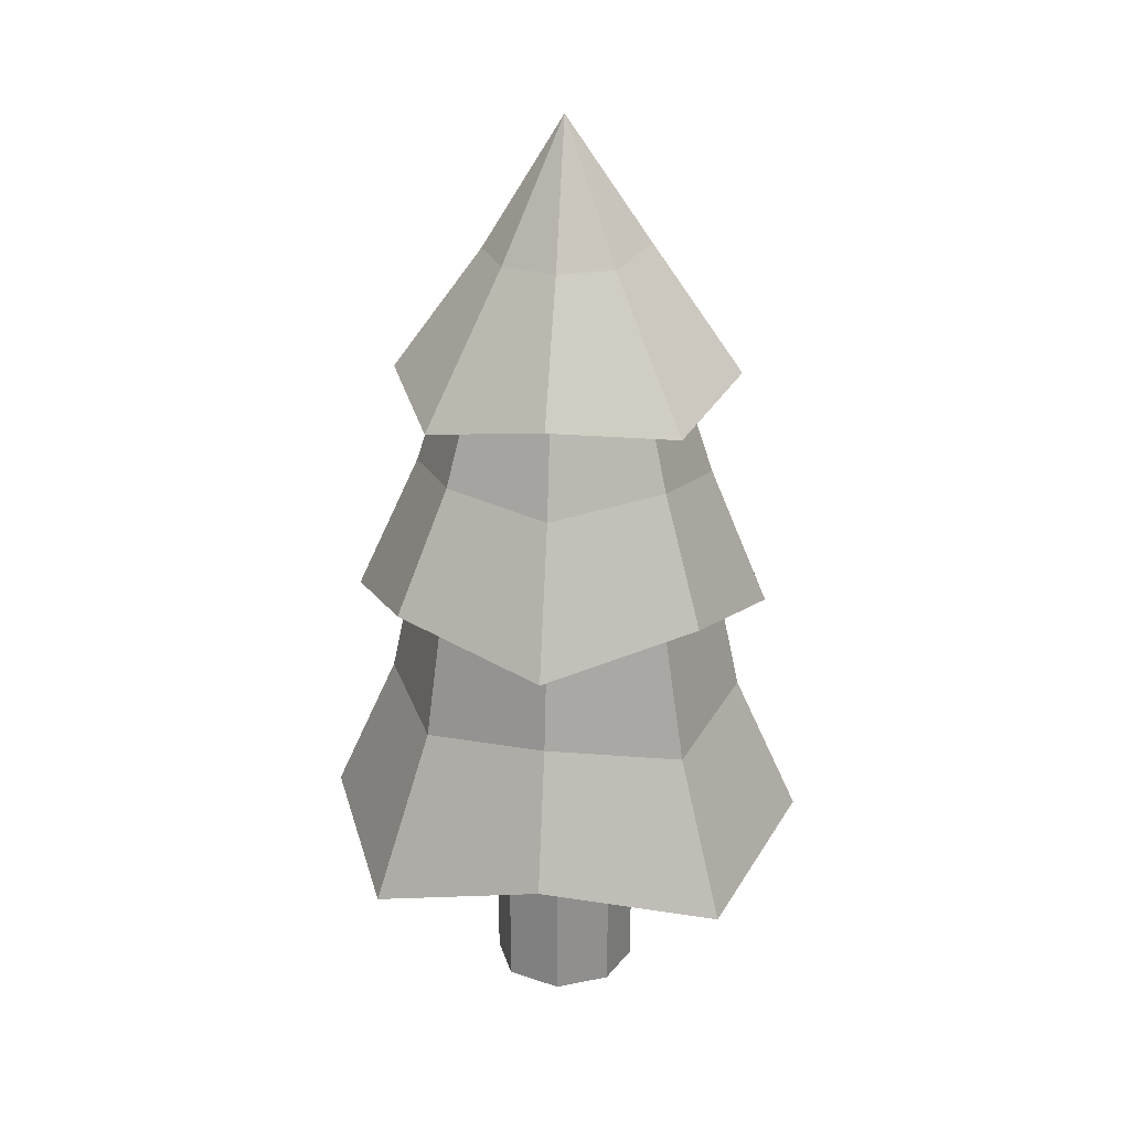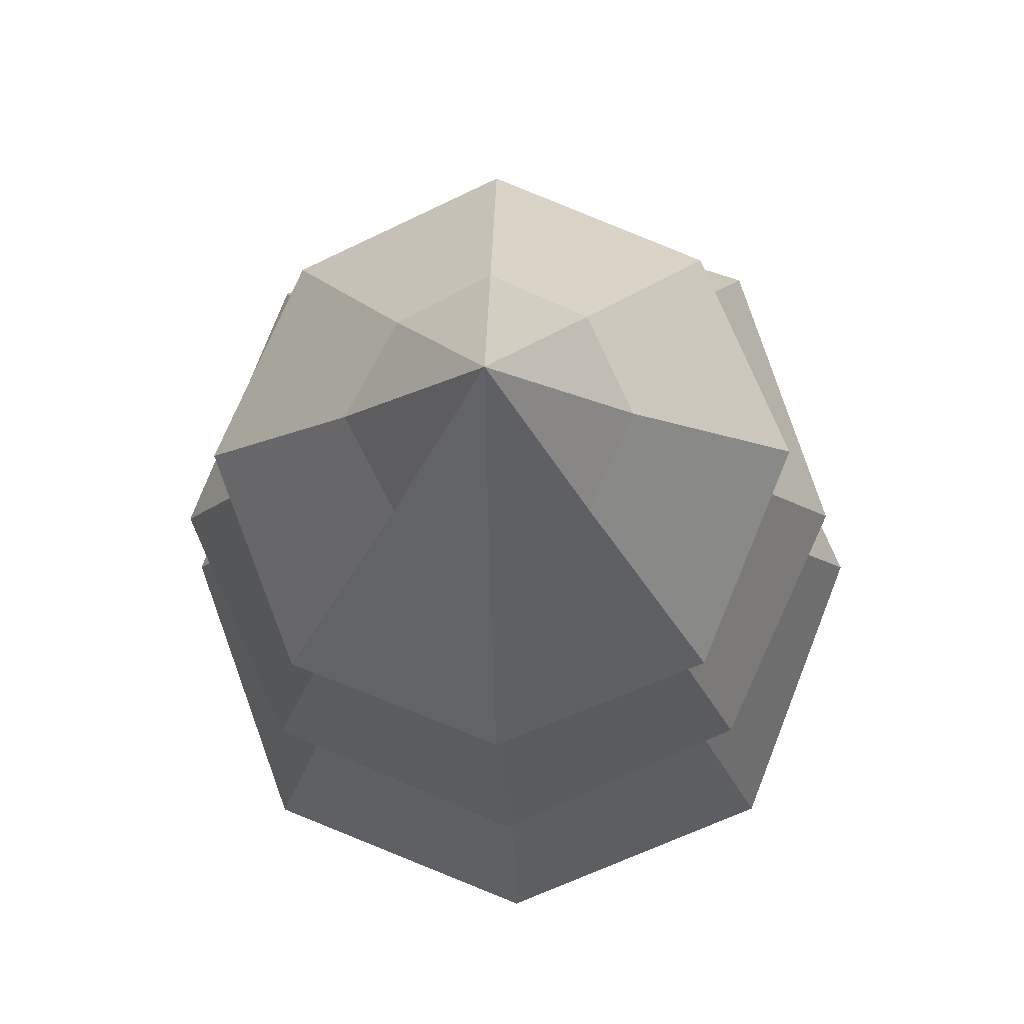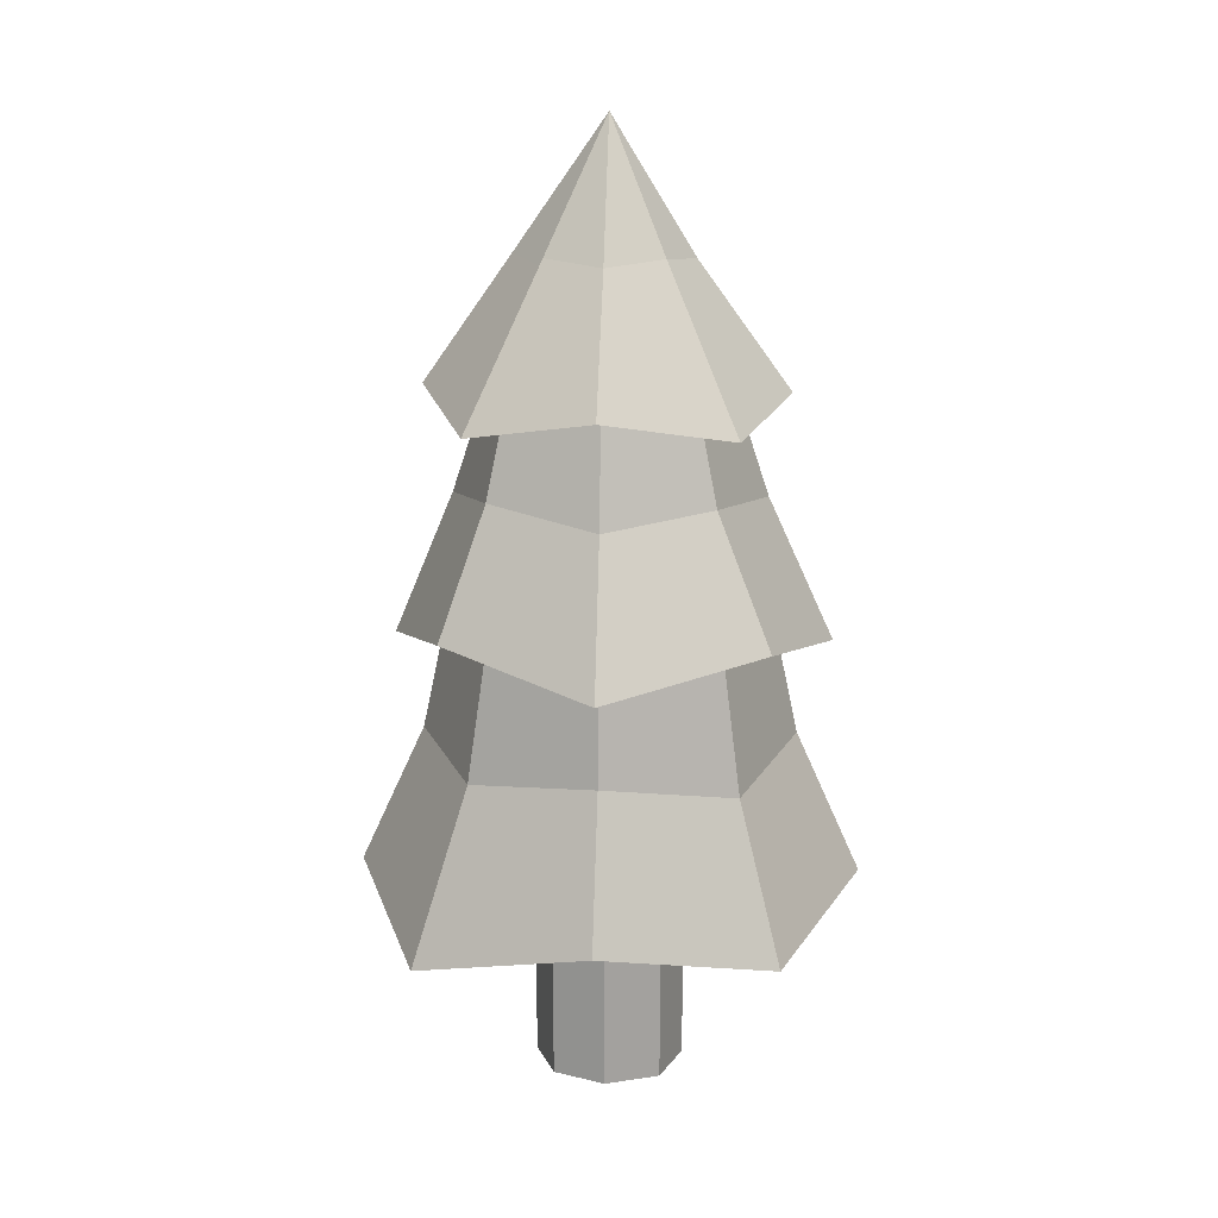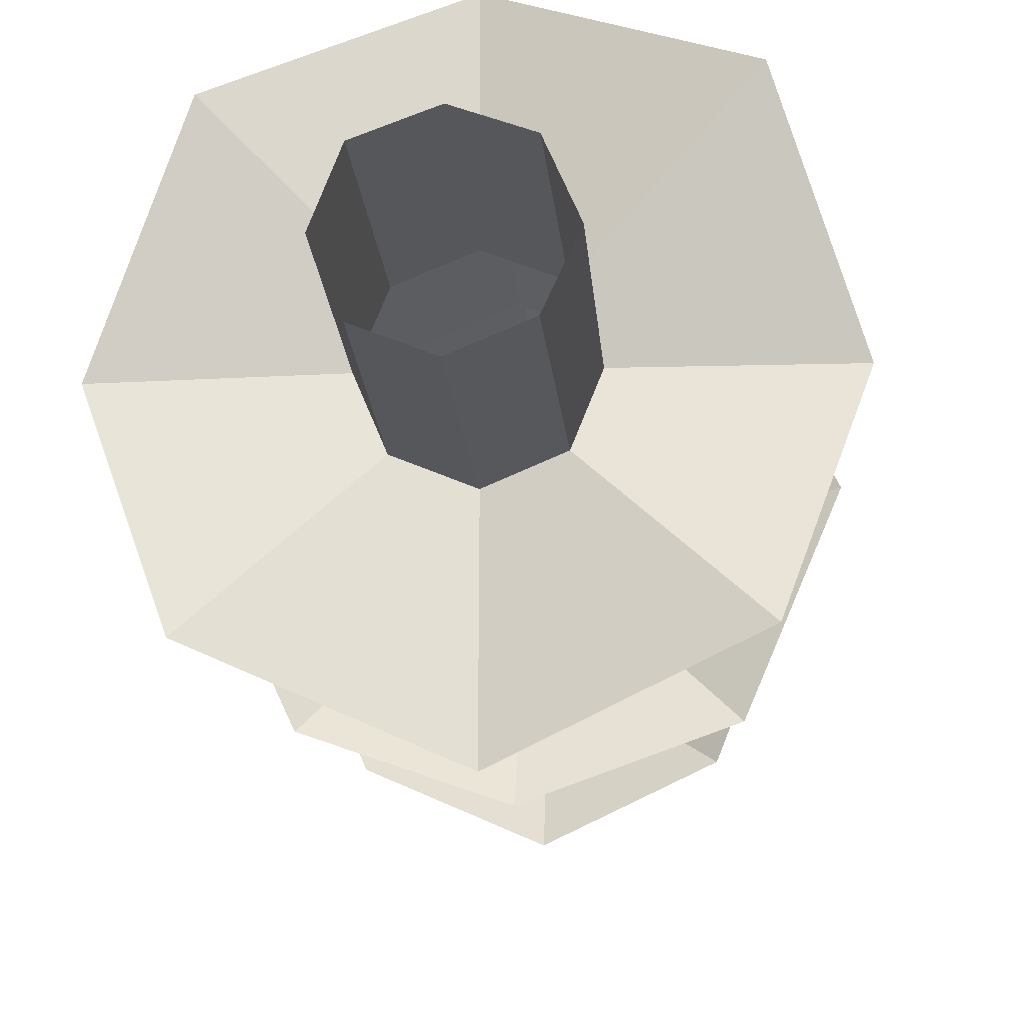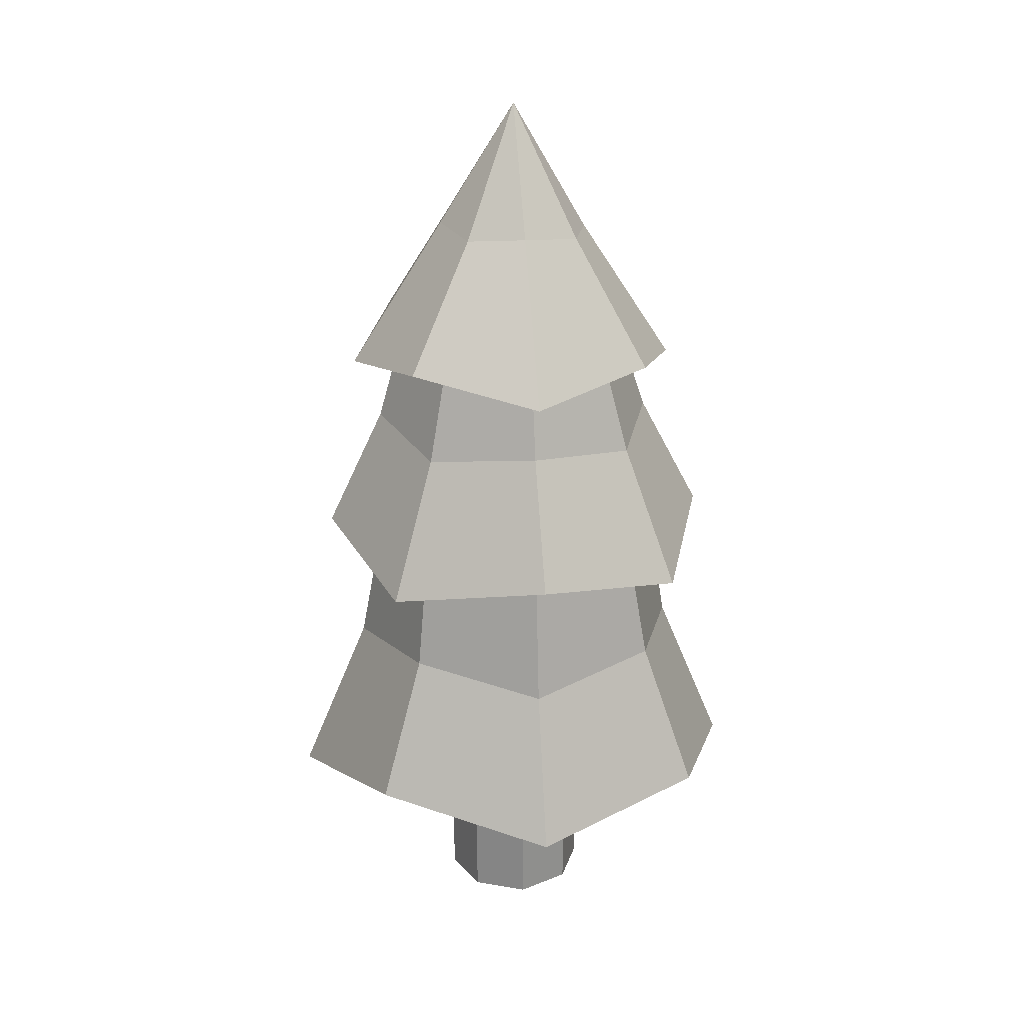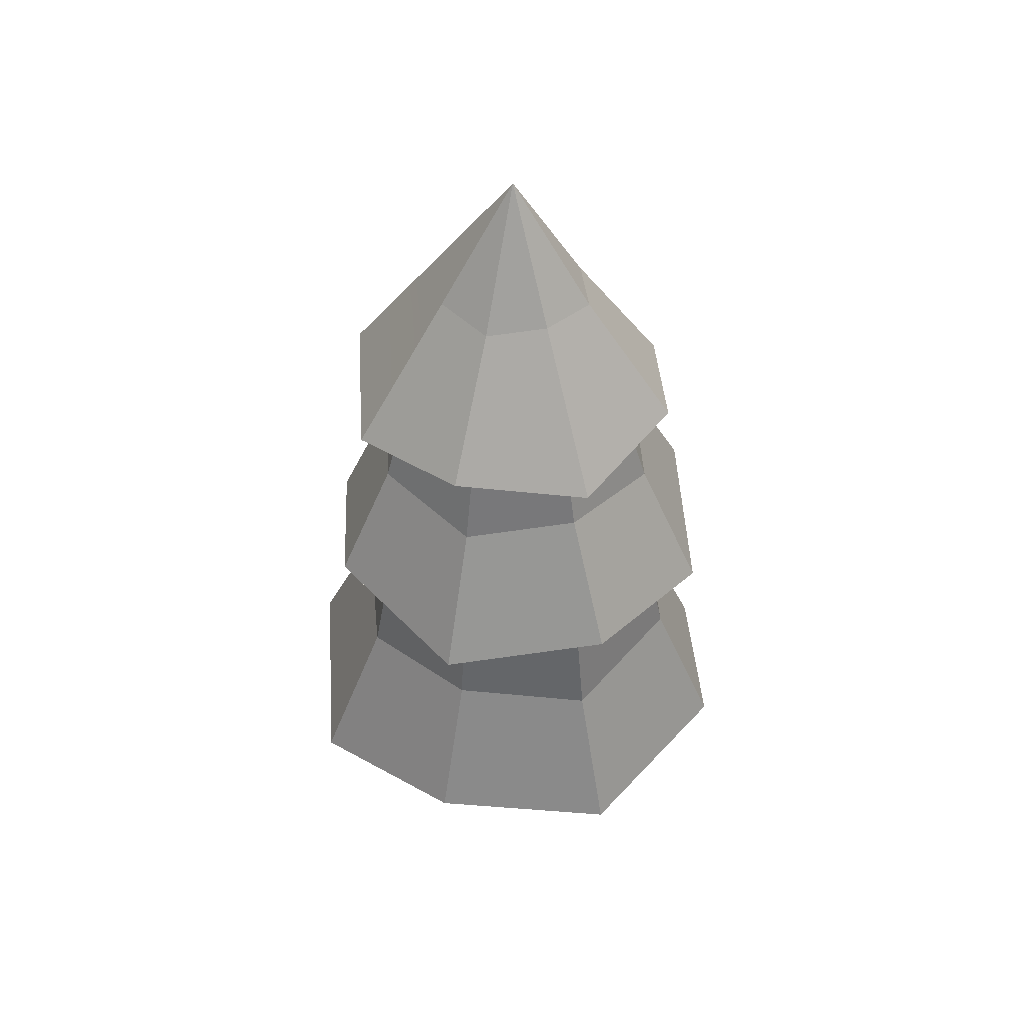
<metadata>
{"format":"obj","ext":"obj","renderer":"f3d","projection":"perspective","resolution":1024,"background":"white","views":[{"elev":24.3,"azim":96.1,"up":"+Y"},{"elev":-9.4,"azim":-178.5,"up":"+Z"},{"elev":16.7,"azim":-86.3,"up":"+Y"},{"elev":-18.9,"azim":5.0,"up":"+Z"},{"elev":24.7,"azim":-53.5,"up":"+Y"},{"elev":47.7,"azim":-70.6,"up":"+Y"}]}
</metadata>
<code>
o Tree_01_summer
v -0.1299 -0.04282 -5.5e-05
v -0.1326 0.3189 -0.001697
v -0.09185 -0.04282 -0.09185
v -0.0947 0.3189 -0.09322
v -6.1e-05 -0.04282 -0.1299
v -6.1e-05 0.331 -0.1299
v 0.09173 -0.04282 -0.09185
v 0.09454 0.3189 -0.09462
v 0.1336 -0.04282 -0.000291
v 0.1298 0.331 -5.5e-05
v 0.09313 -0.04282 0.09457
v 0.09454 0.3189 0.09404
v 0.001349 -0.04282 0.1292
v 0.00021 0.3189 0.1331
v -0.09412 -0.04282 0.09404
v -0.09412 0.3189 0.09404
v -0.4223 0.3294 -5.5e-05
v -0.3066 0.2468 -0.3071
v 0.00021 0.3172 -0.4342
v 0.307 0.2468 -0.3071
v 0.41 0.3454 0.001486
v 0.307 0.2468 0.3065
v 0.00021 0.3172 0.4336
v -0.2986 0.2608 0.2985
v -0.2773 0.8025 -0.000291
v -0.1849 0.8036 -0.1838
v -6.1e-05 0.8016 -0.2701
v 0.1909 0.8045 -0.1891
v 0.2777 0.8025 -0.000291
v 0.1909 0.8045 0.1916
v 0.000573 0.8045 0.2705
v -0.1898 0.8045 0.1916
v -0.3766 0.7345 0.001256
v -0.2592 0.7931 -0.2581
v 0.00031 0.7355 -0.3656
v 0.2599 0.7931 -0.2581
v 0.3778 0.7345 0.001257
v 0.2599 0.7931 0.261
v 0.000573 0.7345 0.3785
v -0.2747 0.7914 0.2746
v -0.1933 1.226 -5.5e-05
v -0.1402 1.239 -0.1407
v 0.00031 1.215 -0.186
v 0.1406 1.239 -0.1407
v 0.1932 1.228 0.001256
v 0.1329 1.215 0.134
v 0.00031 1.215 0.1889
v -0.1356 1.228 0.1375
v -0.3097 1.167 -0.000291
v -0.2189 1.121 -0.2194
v 0.00021 1.167 -0.3102
v 0.2194 1.121 -0.2194
v 0.3015 1.156 -5.5e-05
v 0.2132 1.112 0.2132
v 0.000573 1.158 0.3019
v -0.2189 1.121 0.2189
v -0.002221 1.61 -5.6e-05
v -0.3112 0.5733 0.001486
v -0.2271 0.5325 0.227
v 0.000573 0.5678 0.3214
v 0.2206 0.5425 0.2218
v 0.3118 0.5733 0.001486
v 0.2335 0.5259 -0.2336
v -6.1e-05 0.5642 -0.3211
v -0.22 0.5425 -0.2188
v -0.2637 0.9822 0.001256
v -0.1816 1.003 0.1833
v 0.000573 0.9822 0.2656
v 0.1822 1.003 0.1833
v 0.2726 0.9857 -0.000291
v 0.1928 1.014 -0.1929
v 0.000573 0.9822 -0.2631
v -0.1863 1.01 -0.1856
v 0.09383 1.372 0.09578
v 0.000211 1.393 -0.1513
v -6e-05 1.376 0.1431
v 0.09605 1.372 -0.09623
v 0.1456 1.376 -0.001429
v -0.09855 1.389 -0.09912
v -0.1429 1.38 -0.000119
v -0.09696 1.389 0.09681
f 1 2 4 3
f 3 4 6 5
f 5 6 8 7
f 7 8 10 9
f 9 10 12 11
f 11 12 14 13
f 13 14 16 15
f 15 16 2 1
f 2 16 24 17
f 16 14 23 24
f 14 12 22 23
f 12 10 21 22
f 10 8 20 21
f 8 6 19 20
f 6 4 18 19
f 4 2 17 18
f 58 59 32 25
f 59 60 31 32
f 60 61 30 31
f 61 62 29 30
f 62 63 28 29
f 63 64 27 28
f 64 65 26 27
f 65 58 25 26
f 25 32 40 33
f 32 31 39 40
f 31 30 38 39
f 30 29 37 38
f 29 28 36 37
f 28 27 35 36
f 27 26 34 35
f 26 25 33 34
f 66 67 48 41
f 67 68 47 48
f 68 69 46 47
f 69 70 45 46
f 70 71 44 45
f 71 72 43 44
f 72 73 42 43
f 73 66 41 42
f 41 48 56 49
f 48 47 55 56
f 47 46 54 55
f 46 45 53 54
f 45 44 52 53
f 44 43 51 52
f 43 42 50 51
f 42 41 49 50
f 49 56 81 80
f 56 55 76 81
f 55 54 74 76
f 54 53 78 74
f 53 52 77 78
f 52 51 75 77
f 51 50 79 75
f 50 49 80 79
f 18 17 58 65
f 19 18 65 64
f 20 19 64 63
f 21 20 63 62
f 22 21 62 61
f 23 22 61 60
f 24 23 60 59
f 17 24 59 58
f 34 33 66 73
f 35 34 73 72
f 36 35 72 71
f 37 36 71 70
f 38 37 70 69
f 39 38 69 68
f 40 39 68 67
f 33 40 67 66
f 77 75 57
f 76 74 57
f 74 78 57
f 78 77 57
f 75 79 57
f 80 81 57
f 79 80 57
f 81 76 57

</code>
